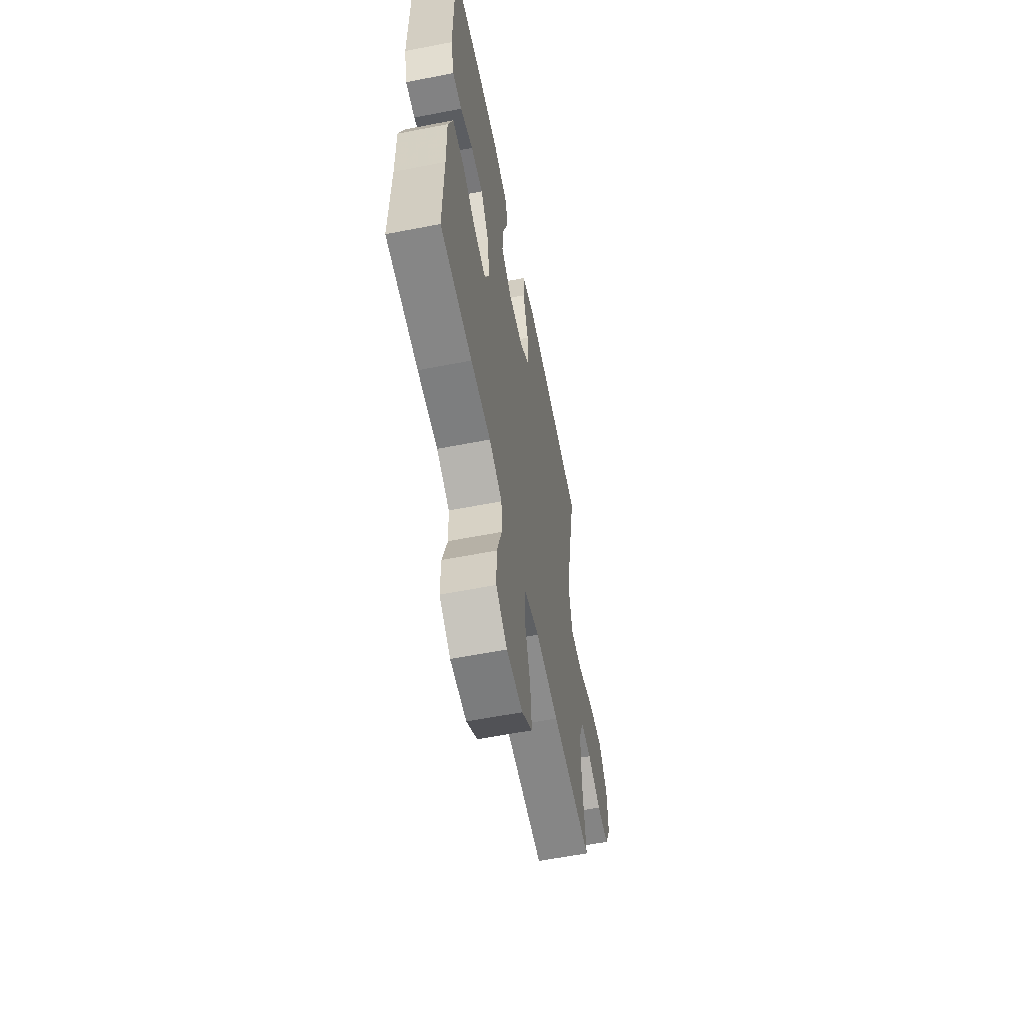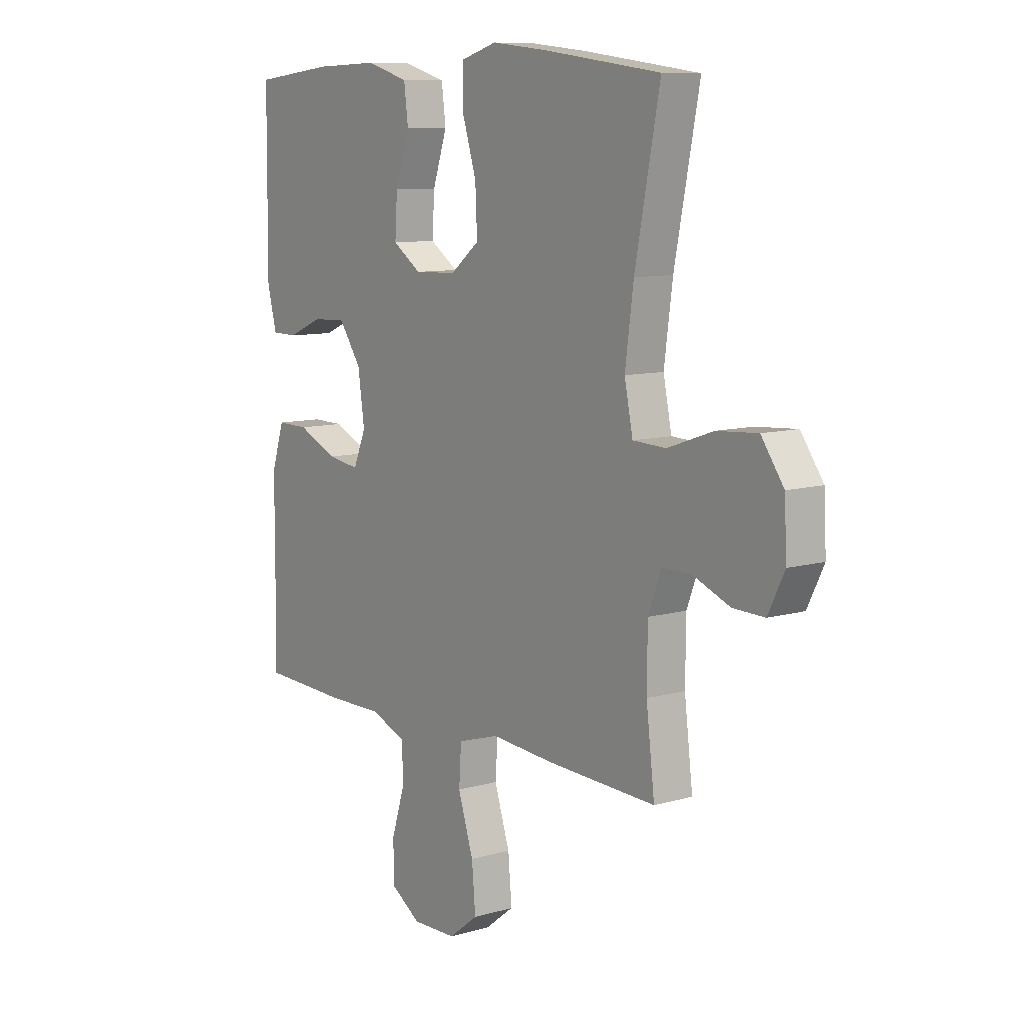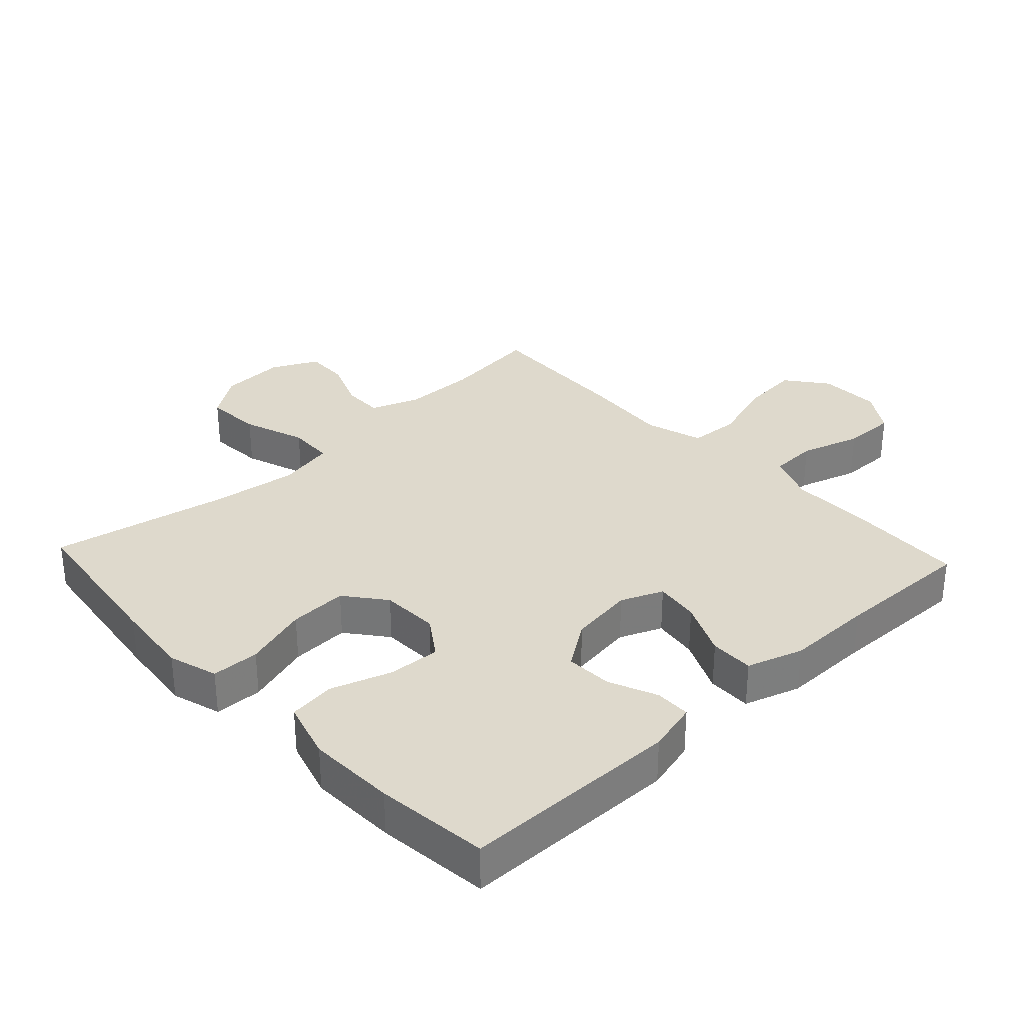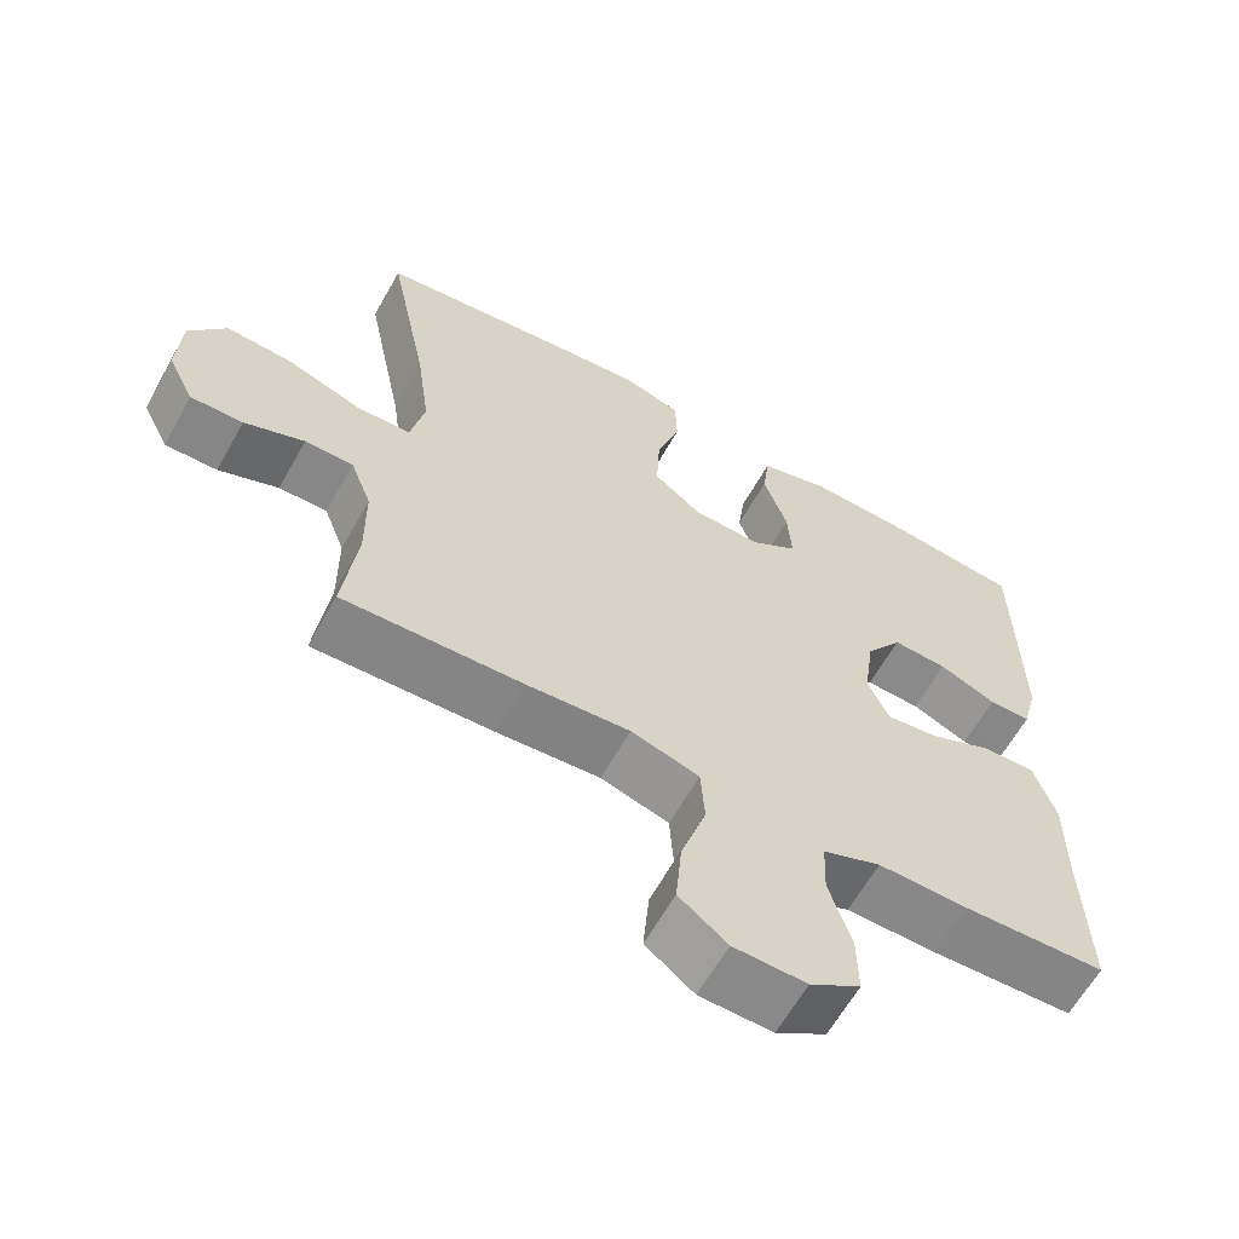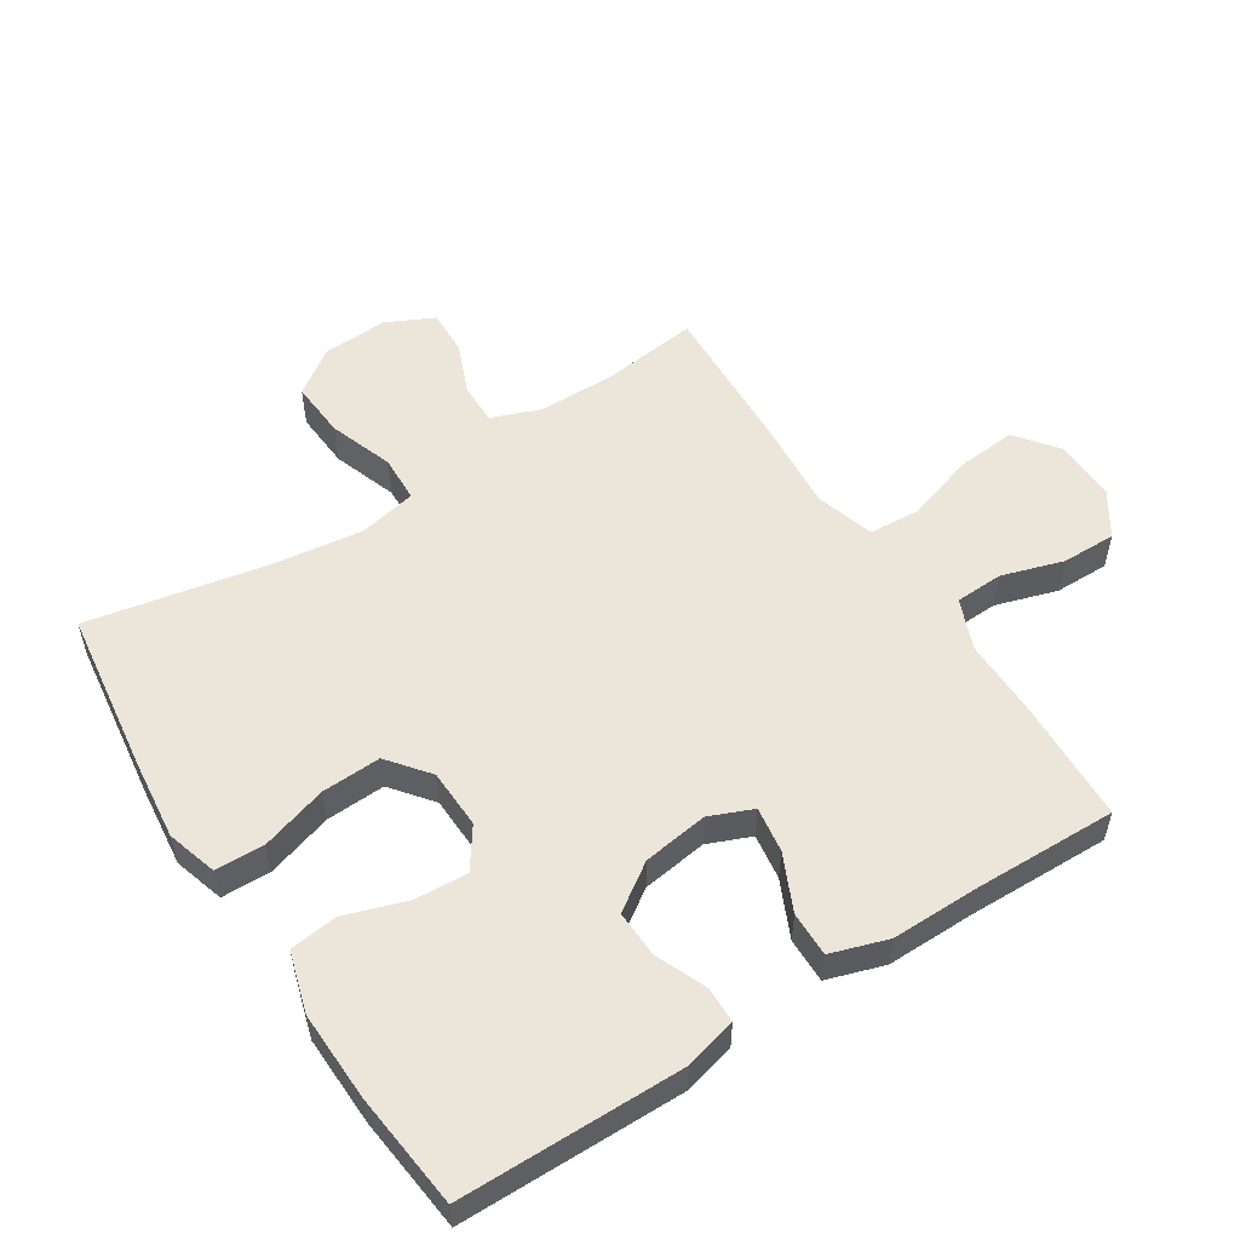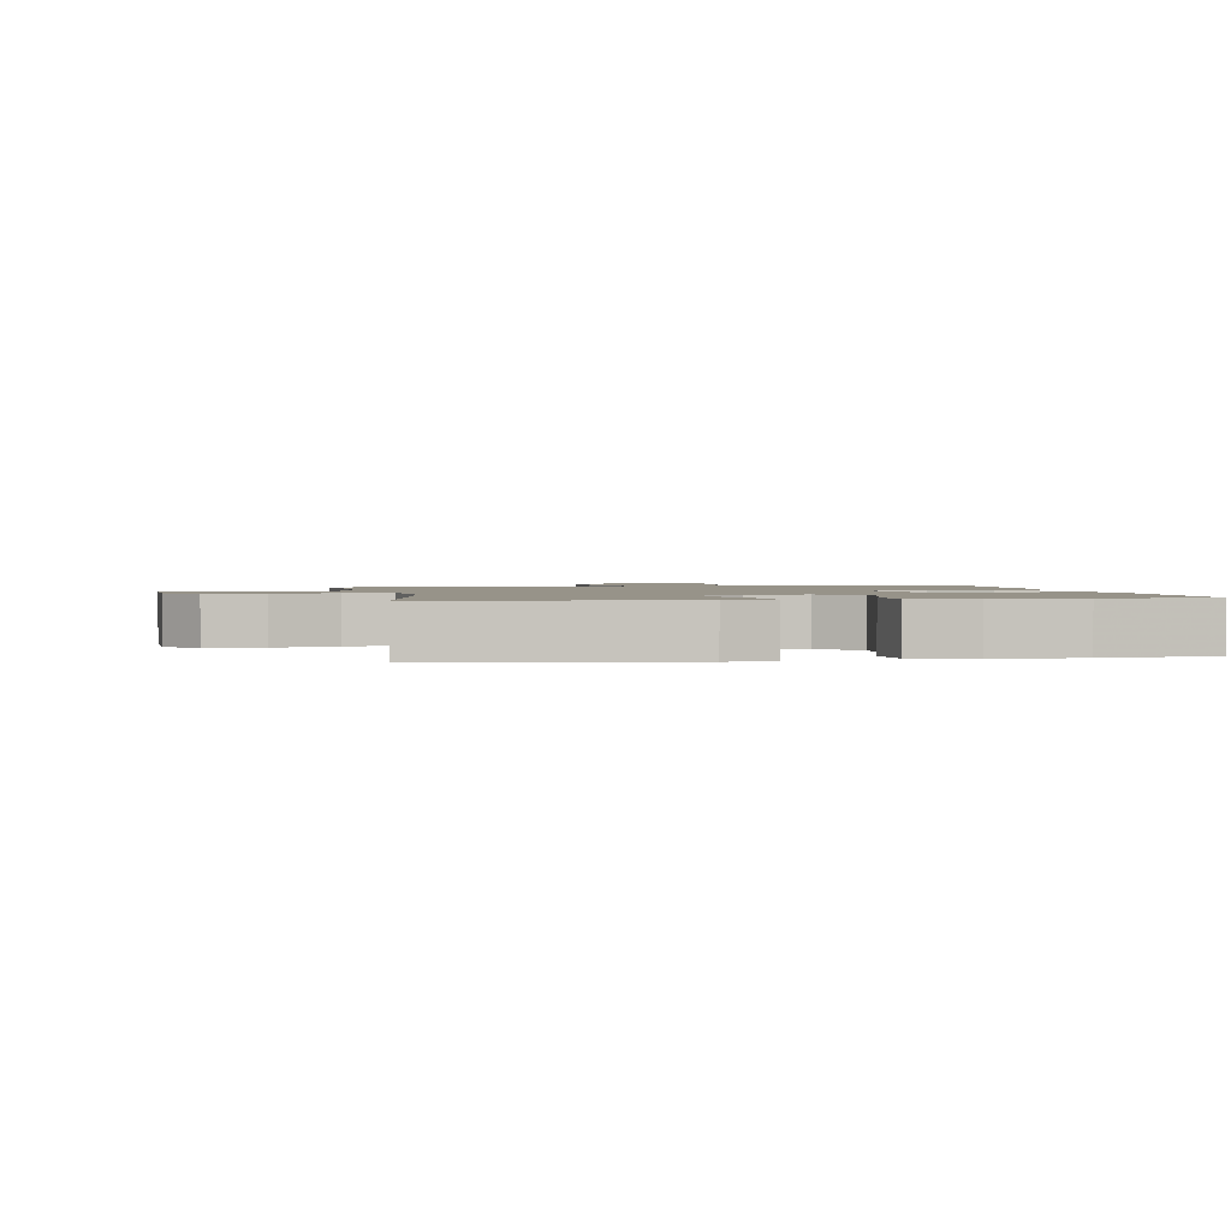
<metadata>
{"format":"obj","ext":"obj","renderer":"f3d","projection":"perspective","resolution":1024,"background":"white","views":[{"elev":-59.8,"azim":101.3,"up":"+Z"},{"elev":9.5,"azim":-127.0,"up":"+Z"},{"elev":31.9,"azim":47.0,"up":"+Y"},{"elev":-62.7,"azim":-29.3,"up":"+Z"},{"elev":54.4,"azim":57.3,"up":"+Y"},{"elev":1.5,"azim":-10.2,"up":"+Y"}]}
</metadata>
<code>
v 0.5 0.07 -0.5
v 0.312 0.07 -0.508
v 0.195 0.07 -0.507
v 0.119 0.07 -0.538
v 0.116 0.07 -0.611
v 0.145 0.07 -0.704
v 0.146 0.07 -0.786
v 0.08 0.07 -0.829
v -0.015 0.07 -0.827
v -0.078 0.07 -0.778
v -0.07 0.07 -0.687
v -0.037 0.07 -0.584
v -0.042 0.07 -0.506
v -0.131 0.07 -0.479
v -0.266 0.07 -0.49
v -0.5 0.07 -0.5
v -0.482 0.07 -0.351
v -0.483 0.07 -0.236
v -0.511 0.07 -0.162
v -0.574 0.07 -0.163
v -0.652 0.07 -0.195
v -0.72 0.07 -0.197
v -0.755 0.07 -0.126
v -0.75 0.07 -0.026
v -0.702 0.07 0.042
v -0.615 0.07 0.036
v -0.518 0.07 0.002
v -0.447 0.07 0.005
v -0.429 0.07 0.093
v -0.447 0.07 0.228
v -0.5 0.07 0.5
v -0.249 0.07 0.534
v -0.13 0.07 0.547
v -0.054 0.07 0.524
v -0.052 0.07 0.45
v -0.083 0.07 0.35
v -0.087 0.07 0.26
v -0.025 0.07 0.211
v 0.065 0.07 0.208
v 0.126 0.07 0.25
v 0.121 0.07 0.331
v 0.09 0.07 0.424
v 0.099 0.07 0.496
v 0.19 0.07 0.523
v 0.326 0.07 0.519
v 0.5 0.07 0.5
v 0.503 0.07 0.163
v 0.483 0.07 0.085
v 0.428 0.07 0.084
v 0.353 0.07 0.116
v 0.281 0.07 0.119
v 0.233 0.07 0.049
v 0.219 0.07 -0.05
v 0.246 0.07 -0.115
v 0.315 0.07 -0.105
v 0.4 0.07 -0.066
v 0.468 0.07 -0.065
v 0.496 0.07 -0.151
v 0.495 0.07 -0.285
v 0.5 0 -0.5
v 0.312 0 -0.508
v 0.195 0 -0.507
v 0.119 0 -0.538
v 0.116 0 -0.611
v 0.145 0 -0.704
v 0.146 0 -0.786
v 0.08 0 -0.829
v -0.015 0 -0.827
v -0.078 0 -0.778
v -0.07 0 -0.687
v -0.037 0 -0.584
v -0.042 0 -0.506
v -0.131 0 -0.479
v -0.266 0 -0.49
v -0.5 0 -0.5
v -0.482 0 -0.351
v -0.483 0 -0.236
v -0.511 0 -0.162
v -0.574 0 -0.163
v -0.652 0 -0.195
v -0.72 0 -0.197
v -0.755 0 -0.126
v -0.75 0 -0.026
v -0.702 0 0.042
v -0.615 0 0.036
v -0.518 0 0.002
v -0.447 0 0.005
v -0.429 0 0.093
v -0.447 0 0.228
v -0.5 0 0.5
v -0.249 0 0.534
v -0.13 0 0.547
v -0.054 0 0.524
v -0.052 0 0.45
v -0.083 0 0.35
v -0.087 0 0.26
v -0.025 0 0.211
v 0.065 0 0.208
v 0.126 0 0.25
v 0.121 0 0.331
v 0.09 0 0.424
v 0.099 0 0.496
v 0.19 0 0.523
v 0.326 0 0.519
v 0.5 0 0.5
v 0.503 0 0.163
v 0.483 0 0.085
v 0.428 0 0.084
v 0.353 0 0.116
v 0.281 0 0.119
v 0.233 0 0.049
v 0.219 0 -0.05
v 0.246 0 -0.115
v 0.315 0 -0.105
v 0.4 0 -0.066
v 0.468 0 -0.065
v 0.496 0 -0.151
v 0.495 0 -0.285
f 57 58 59
f 56 57 59
f 55 56 59
f 1 2 3
f 59 1 3
f 55 59 3
f 54 55 3
f 53 54 3 4
f 52 53 4
f 48 49 50
f 47 48 50
f 46 47 50
f 45 46 50
f 44 45 50
f 43 44 50
f 42 43 50
f 41 42 50
f 40 41 50 51
f 39 40 51 52
f 34 35 36
f 33 34 36
f 32 33 36
f 31 32 36
f 30 31 36
f 29 30 36 37
f 28 29 37 38
f 25 26 27
f 24 25 27
f 23 24 27
f 22 23 27
f 21 22 27
f 20 21 27
f 19 20 27 28
f 39 52 4
f 38 39 4
f 28 38 4
f 19 28 4
f 18 19 4
f 10 11 12
f 9 10 12
f 8 9 12
f 7 8 12
f 6 7 12
f 5 6 12
f 5 12 13
f 4 5 13
f 4 13 14
f 18 4 14
f 17 18 14
f 14 15 16 17
f 118 117 116
f 118 116 115
f 118 115 114
f 62 61 60
f 62 60 118
f 62 118 114
f 62 114 113
f 63 62 113 112
f 63 112 111
f 109 108 107
f 109 107 106
f 109 106 105
f 109 105 104
f 109 104 103
f 109 103 102
f 109 102 101
f 109 101 100
f 110 109 100 99
f 111 110 99 98
f 95 94 93
f 95 93 92
f 95 92 91
f 95 91 90
f 95 90 89
f 96 95 89 88
f 97 96 88 87
f 86 85 84
f 86 84 83
f 86 83 82
f 86 82 81
f 86 81 80
f 86 80 79
f 87 86 79 78
f 63 111 98
f 63 98 97
f 63 97 87
f 63 87 78
f 63 78 77
f 71 70 69
f 71 69 68
f 71 68 67
f 71 67 66
f 71 66 65
f 71 65 64
f 72 71 64
f 72 64 63
f 73 72 63
f 73 63 77
f 73 77 76
f 76 75 74 73
f 1 60 61 2
f 2 61 62 3
f 3 62 63 4
f 4 63 64 5
f 5 64 65 6
f 6 65 66 7
f 7 66 67 8
f 8 67 68 9
f 9 68 69 10
f 10 69 70 11
f 11 70 71 12
f 12 71 72 13
f 13 72 73 14
f 14 73 74 15
f 15 74 75 16
f 16 75 76 17
f 17 76 77 18
f 18 77 78 19
f 19 78 79 20
f 20 79 80 21
f 21 80 81 22
f 22 81 82 23
f 23 82 83 24
f 24 83 84 25
f 25 84 85 26
f 26 85 86 27
f 27 86 87 28
f 28 87 88 29
f 29 88 89 30
f 30 89 90 31
f 31 90 91 32
f 32 91 92 33
f 33 92 93 34
f 34 93 94 35
f 35 94 95 36
f 36 95 96 37
f 37 96 97 38
f 38 97 98 39
f 39 98 99 40
f 40 99 100 41
f 41 100 101 42
f 42 101 102 43
f 43 102 103 44
f 44 103 104 45
f 45 104 105 46
f 46 105 106 47
f 47 106 107 48
f 48 107 108 49
f 49 108 109 50
f 50 109 110 51
f 51 110 111 52
f 52 111 112 53
f 53 112 113 54
f 54 113 114 55
f 55 114 115 56
f 56 115 116 57
f 57 116 117 58
f 58 117 118 59
f 59 118 60 1

</code>
